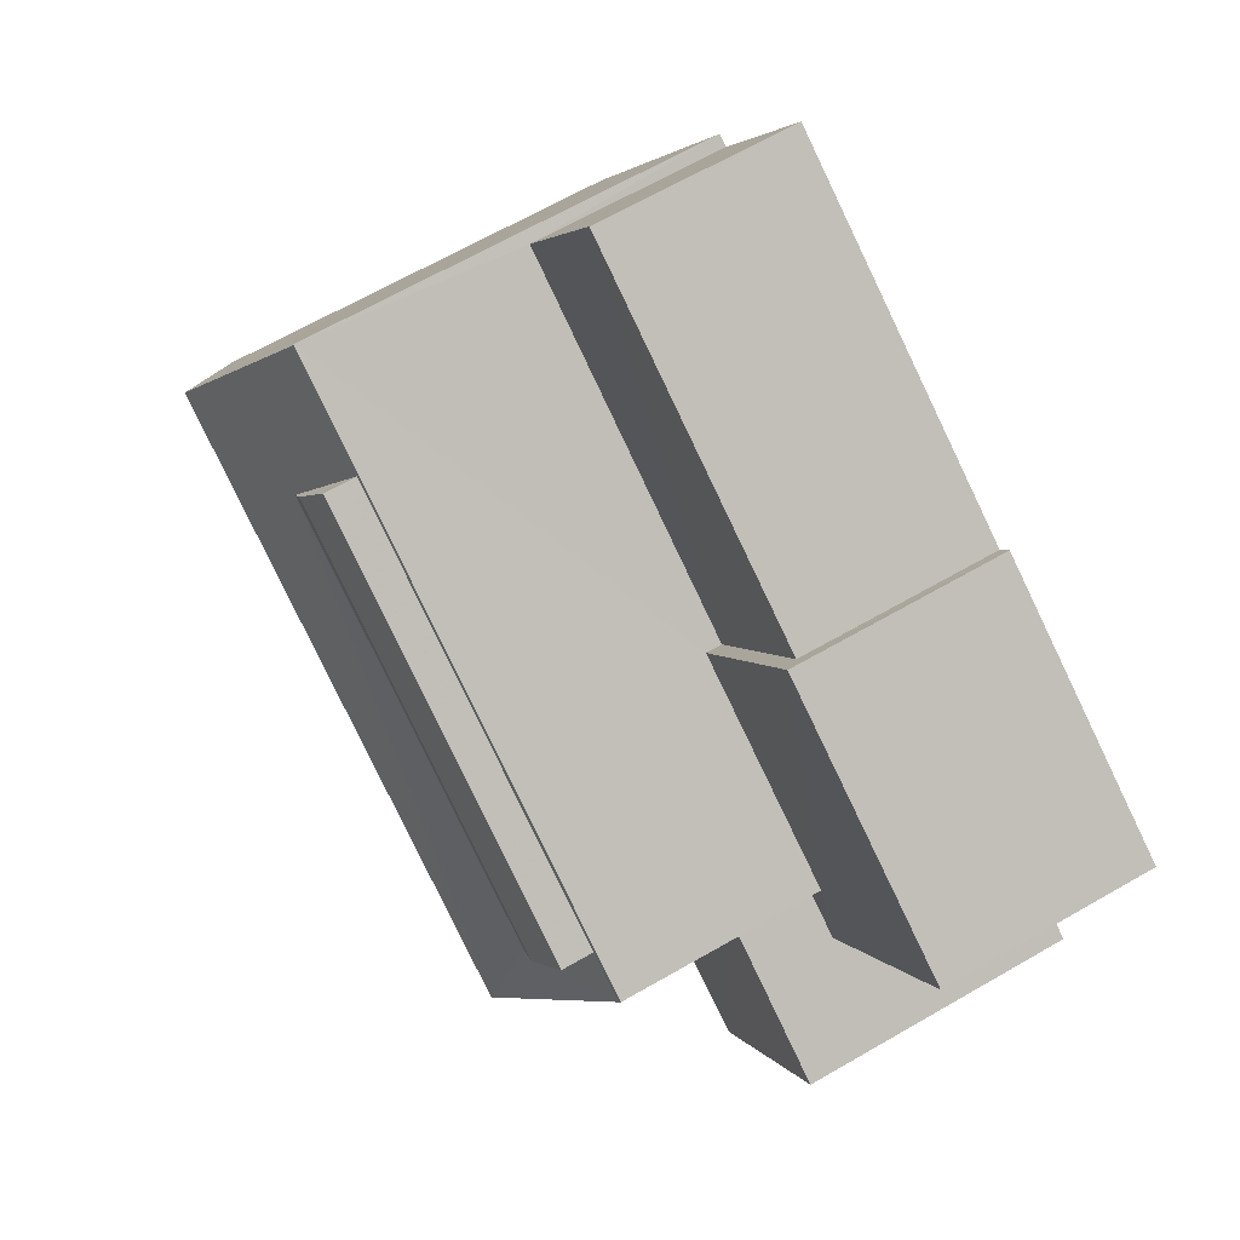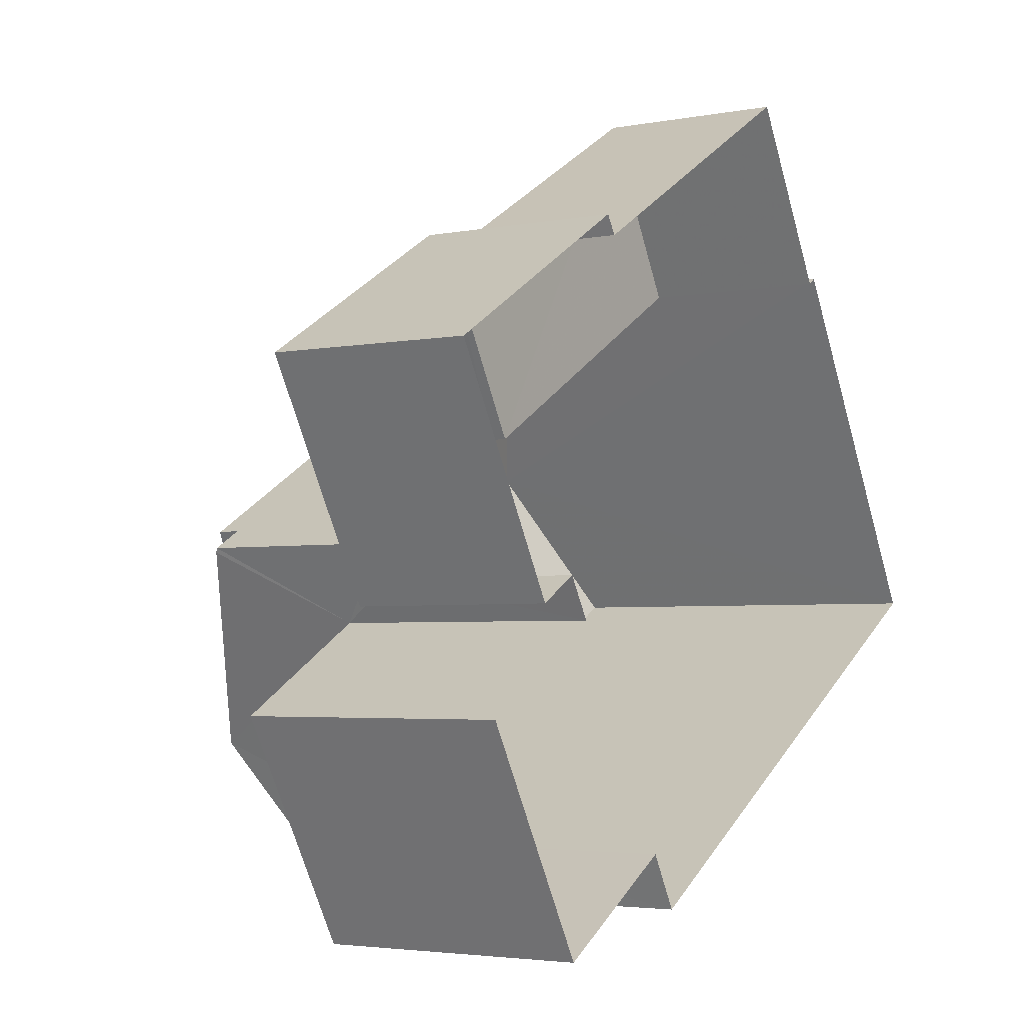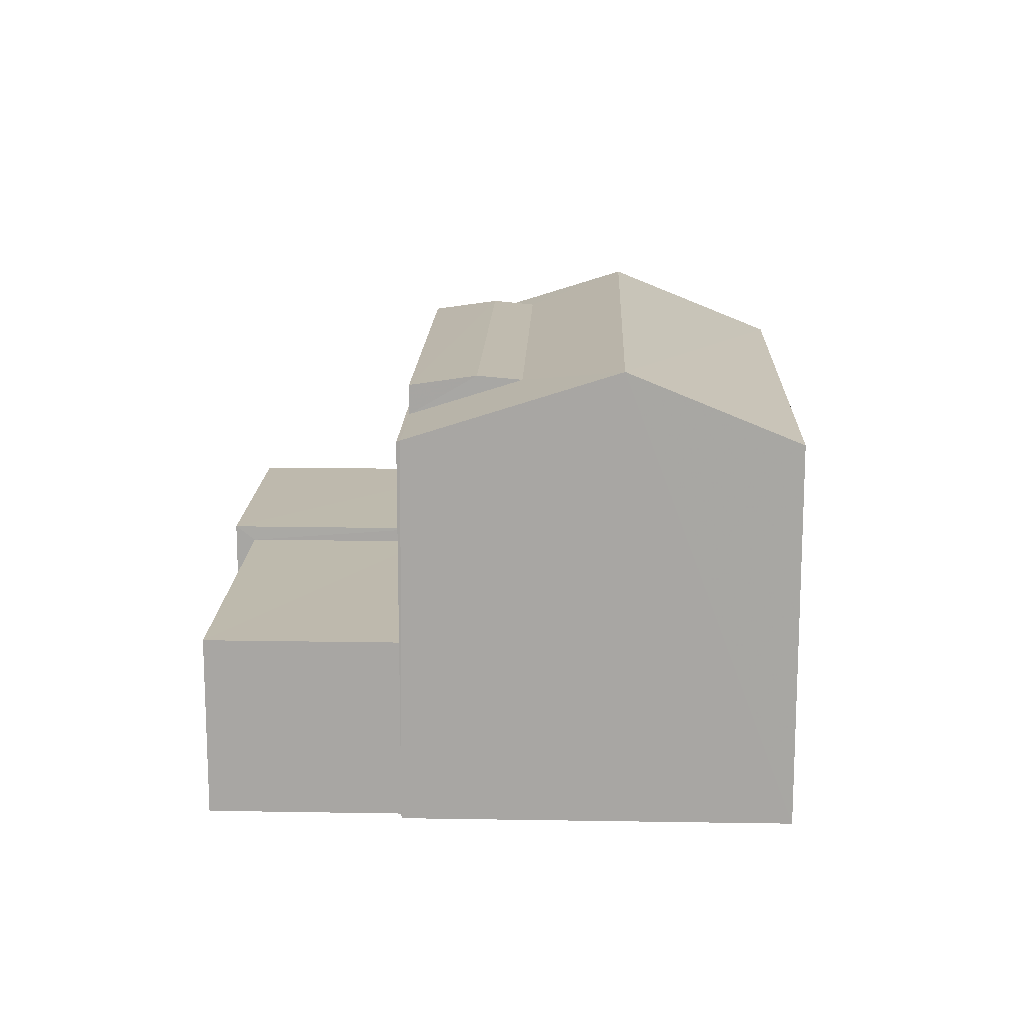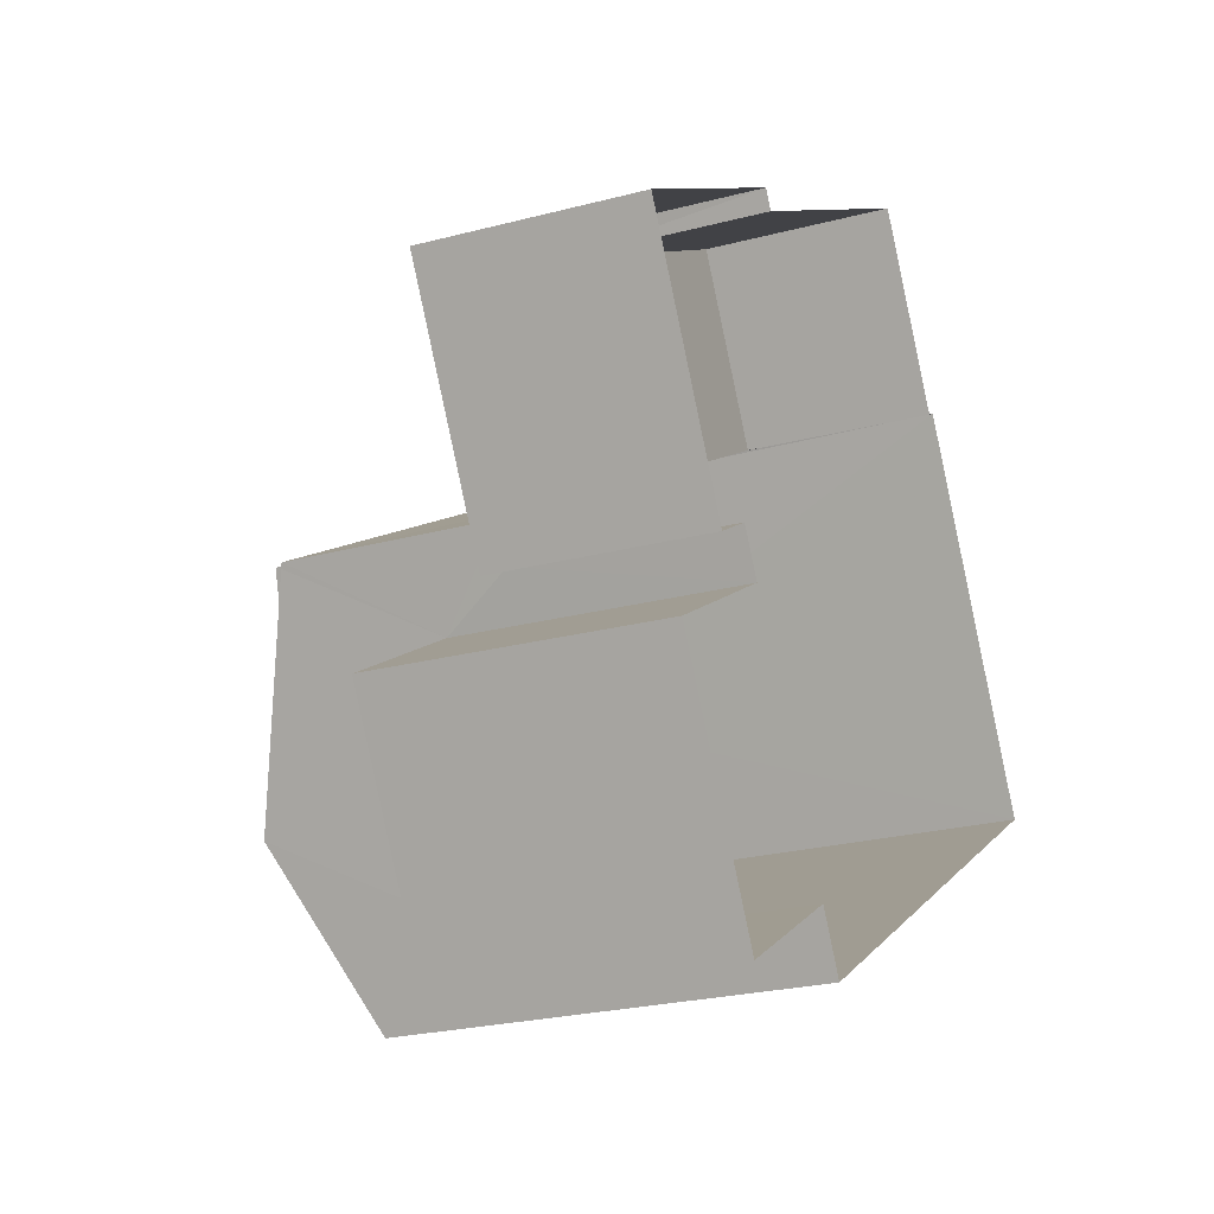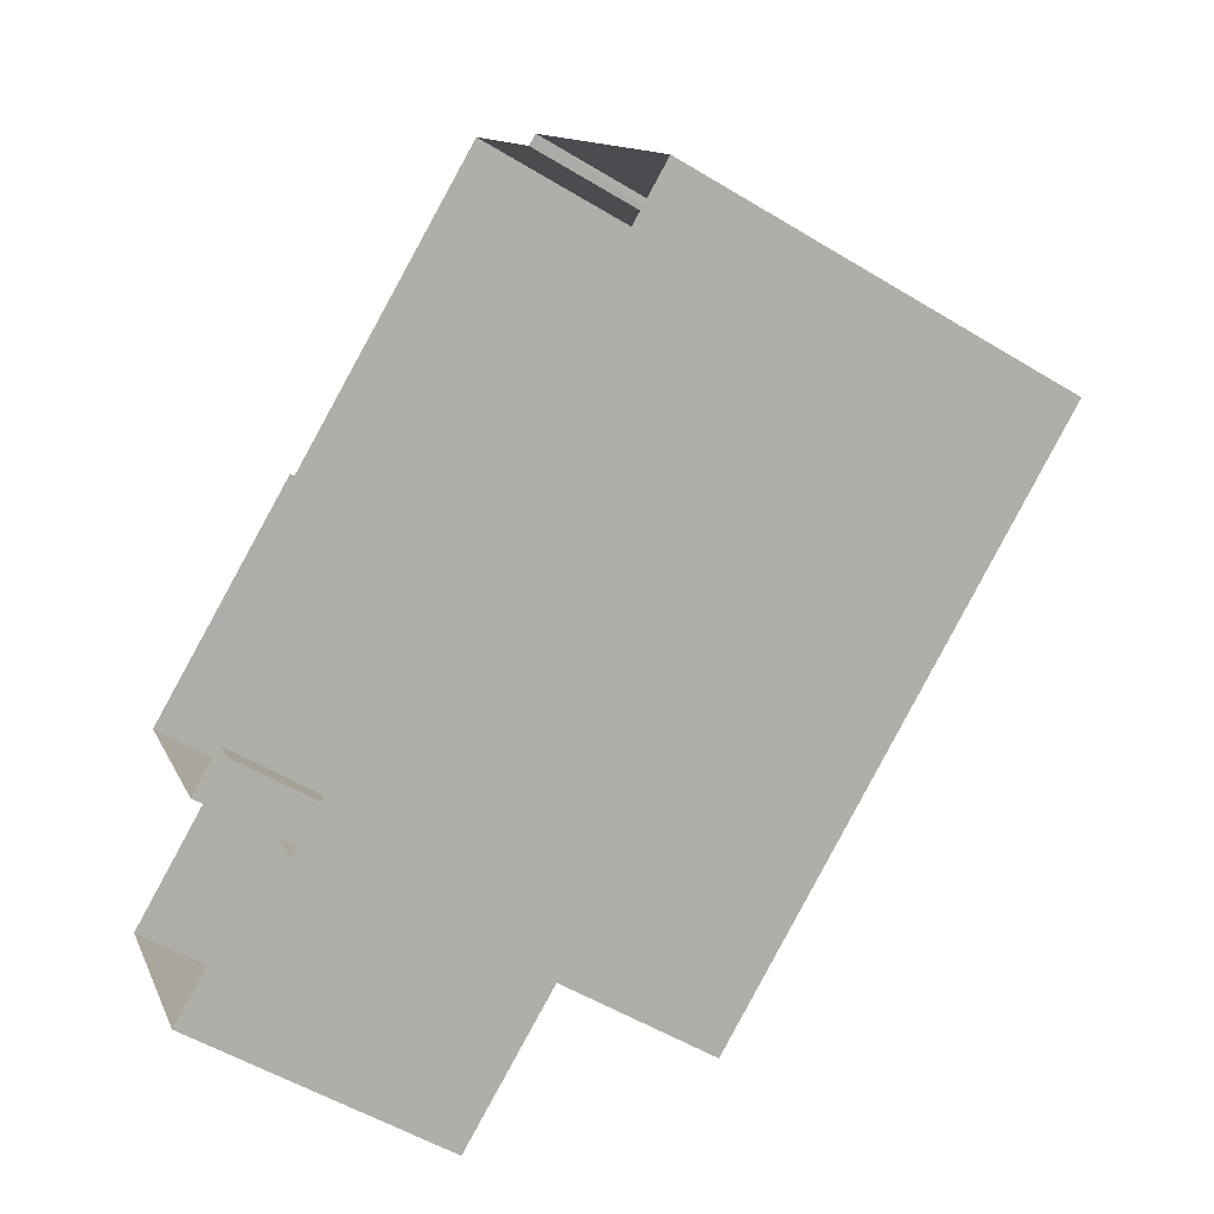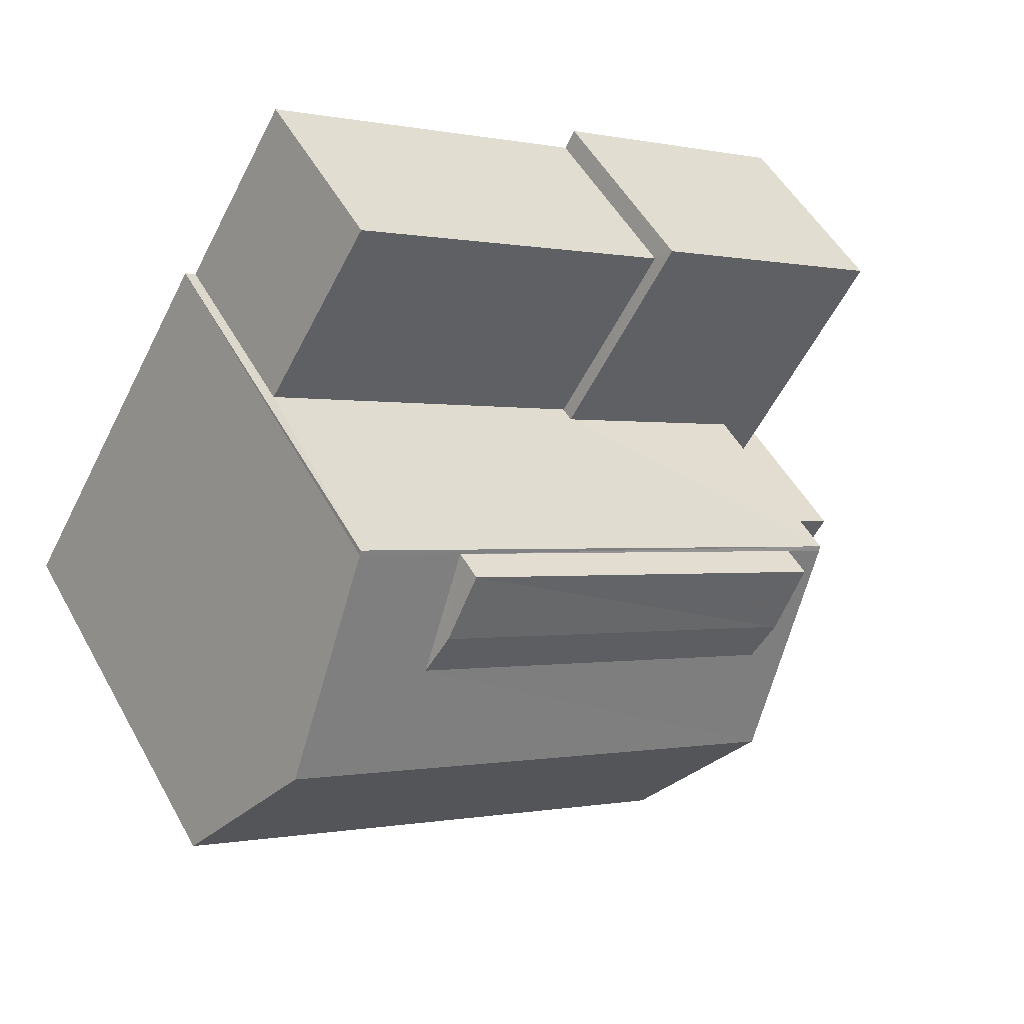
<metadata>
{"format":"obj","ext":"obj","renderer":"f3d","projection":"perspective","resolution":1024,"background":"white","views":[{"elev":66.2,"azim":60.0,"up":"+Y"},{"elev":-3.7,"azim":122.7,"up":"+Y"},{"elev":15.4,"azim":-118.2,"up":"+Z"},{"elev":-23.9,"azim":114.2,"up":"+Y"},{"elev":-52.5,"azim":-123.4,"up":"+Y"},{"elev":50.6,"azim":-28.2,"up":"+Y"}]}
</metadata>
<code>
v -2.256e+05 -1.276e+05 12.76
v -2.256e+05 -1.276e+05 12.76
v -2.256e+05 -1.276e+05 12.76
v -2.256e+05 -1.275e+05 12.76
v -2.256e+05 -1.275e+05 12.76
v -2.256e+05 -1.276e+05 12.76
v -2.256e+05 -1.276e+05 12.76
v -2.256e+05 -1.276e+05 12.76
v -2.256e+05 -1.275e+05 12.76
v -2.256e+05 -1.275e+05 12.76
v -2.256e+05 -1.276e+05 12.76
v -2.256e+05 -1.276e+05 12.76
v -2.256e+05 -1.276e+05 12.76
v -2.256e+05 -1.275e+05 12.76
v -2.256e+05 -1.275e+05 15.77
v -2.256e+05 -1.276e+05 15.77
v -2.256e+05 -1.276e+05 15.77
v -2.256e+05 -1.276e+05 15.77
v -2.256e+05 -1.276e+05 15.77
v -2.256e+05 -1.276e+05 15.77
v -2.256e+05 -1.276e+05 19.25
v -2.256e+05 -1.276e+05 19.74
v -2.256e+05 -1.276e+05 19.74
v -2.256e+05 -1.276e+05 18.7
v -2.256e+05 -1.276e+05 18.68
v -2.256e+05 -1.275e+05 18.68
v -2.256e+05 -1.275e+05 18.7
v -2.256e+05 -1.276e+05 18.7
v -2.256e+05 -1.276e+05 18.7
v -2.256e+05 -1.276e+05 19.25
v -2.256e+05 -1.276e+05 18.68
v -2.256e+05 -1.276e+05 18.68
v -2.256e+05 -1.276e+05 19.31
v -2.256e+05 -1.276e+05 19.16
v -2.256e+05 -1.276e+05 19.31
v -2.256e+05 -1.276e+05 19.16
v -2.256e+05 -1.276e+05 16.73
v -2.256e+05 -1.276e+05 16.73
v -2.256e+05 -1.276e+05 16.73
v -2.256e+05 -1.276e+05 16.73
v -2.256e+05 -1.276e+05 15.53
v -2.256e+05 -1.275e+05 15.53
v -2.256e+05 -1.275e+05 15.53
v -2.256e+05 -1.275e+05 15.53
f 1 2 3
f 3 4 5
f 6 7 1
f 7 6 8
f 9 5 10
f 11 12 13
f 11 9 14
f 13 6 9
f 6 1 3
f 6 3 5
f 9 6 5
f 11 13 9
f 15 16 17
f 17 16 18
f 15 19 16
f 18 16 20
f 21 22 23
f 24 25 26
f 21 27 22
f 24 26 27
f 28 25 29
f 23 28 30
f 30 21 23
f 24 29 25
f 21 24 27
f 28 29 30
f 22 31 23
f 22 32 31
f 33 34 35
f 33 36 34
f 37 38 39
f 37 40 38
f 30 33 35
f 21 30 35
f 41 42 43
f 41 44 42
f 9 10 42
f 44 9 42
f 38 7 8
f 39 38 8
f 26 4 27
f 4 3 22
f 27 4 22
f 3 32 22
f 37 39 8
f 6 37 8
f 17 11 14
f 15 17 14
f 29 33 30
f 29 36 33
f 5 4 43
f 4 26 43
f 19 25 16
f 19 26 25
f 41 43 19
f 43 26 19
f 5 42 10
f 5 43 42
f 20 12 18
f 20 13 12
f 14 44 15
f 15 44 19
f 14 9 44
f 19 44 41
f 25 37 16
f 37 20 16
f 20 6 13
f 23 31 40
f 28 23 37
f 37 25 28
f 37 6 20
f 40 2 1
f 31 2 40
f 23 40 37
f 24 35 34
f 24 21 35
f 17 12 11
f 17 18 12
f 29 34 36
f 29 24 34
f 32 3 2
f 31 32 2
f 1 7 38
f 40 1 38

</code>
